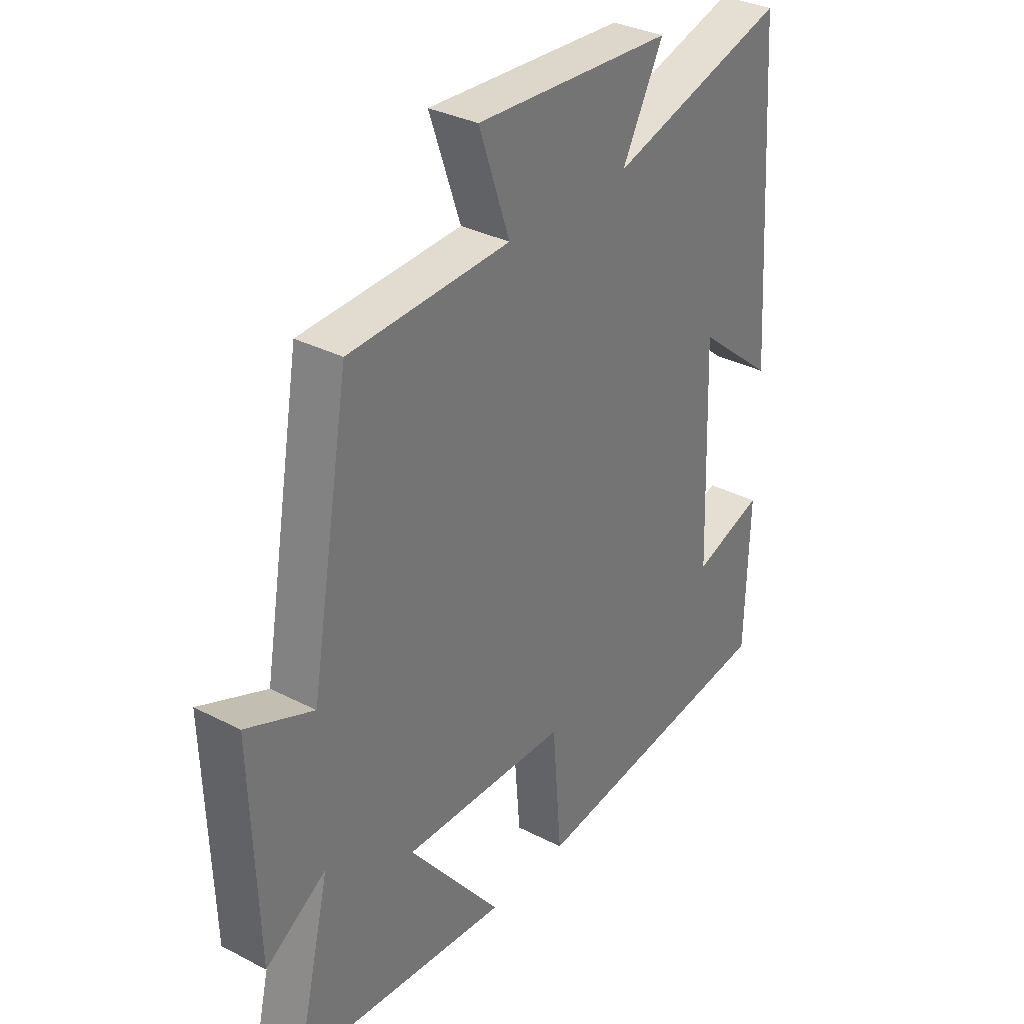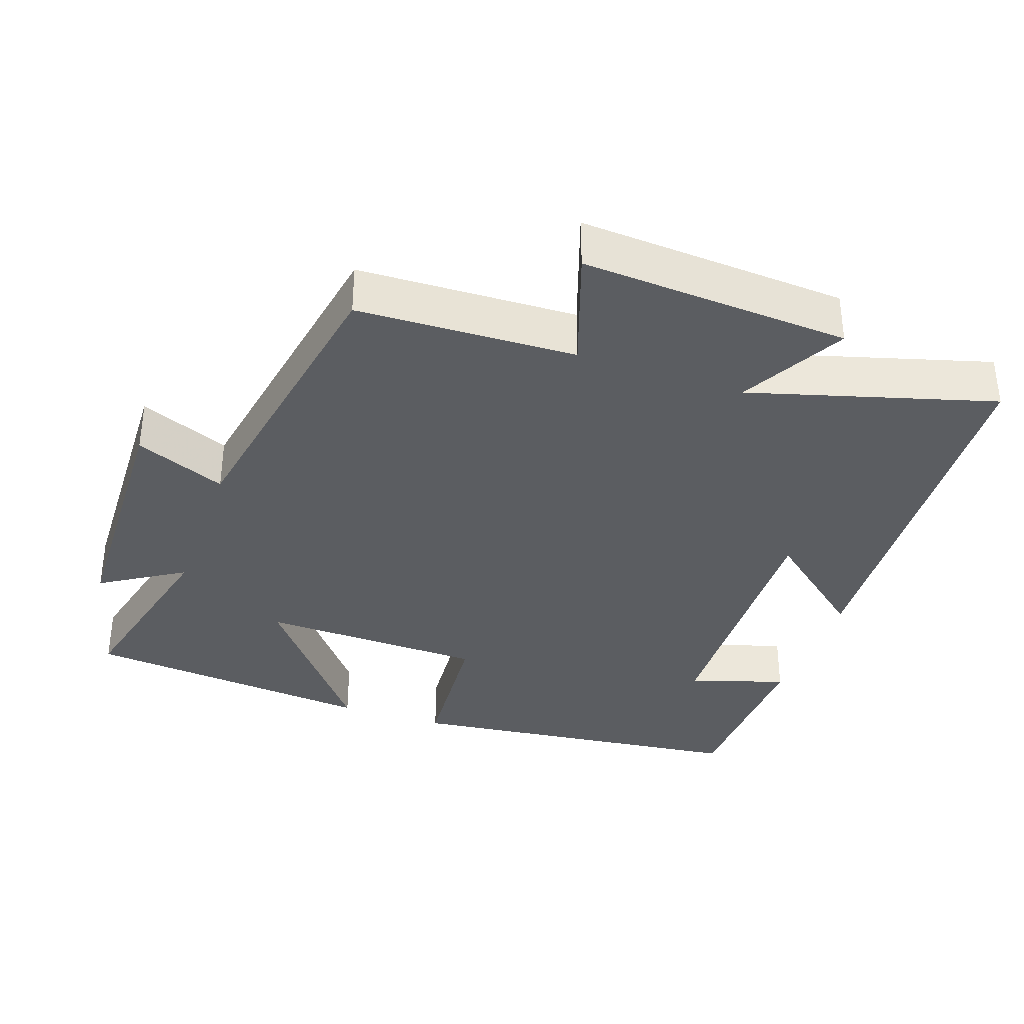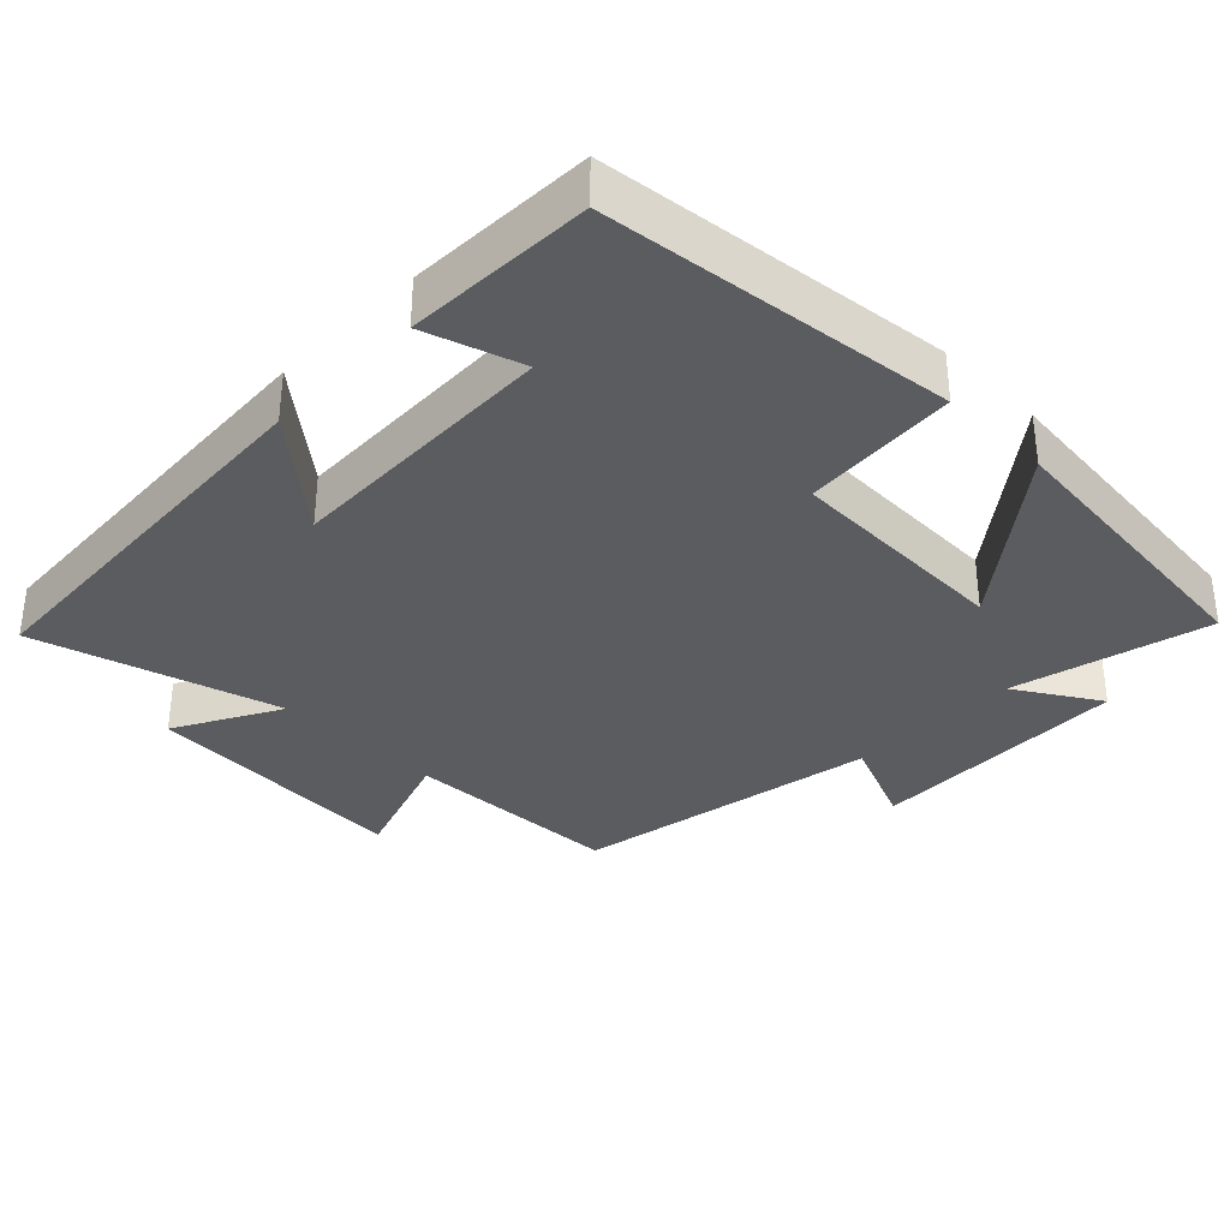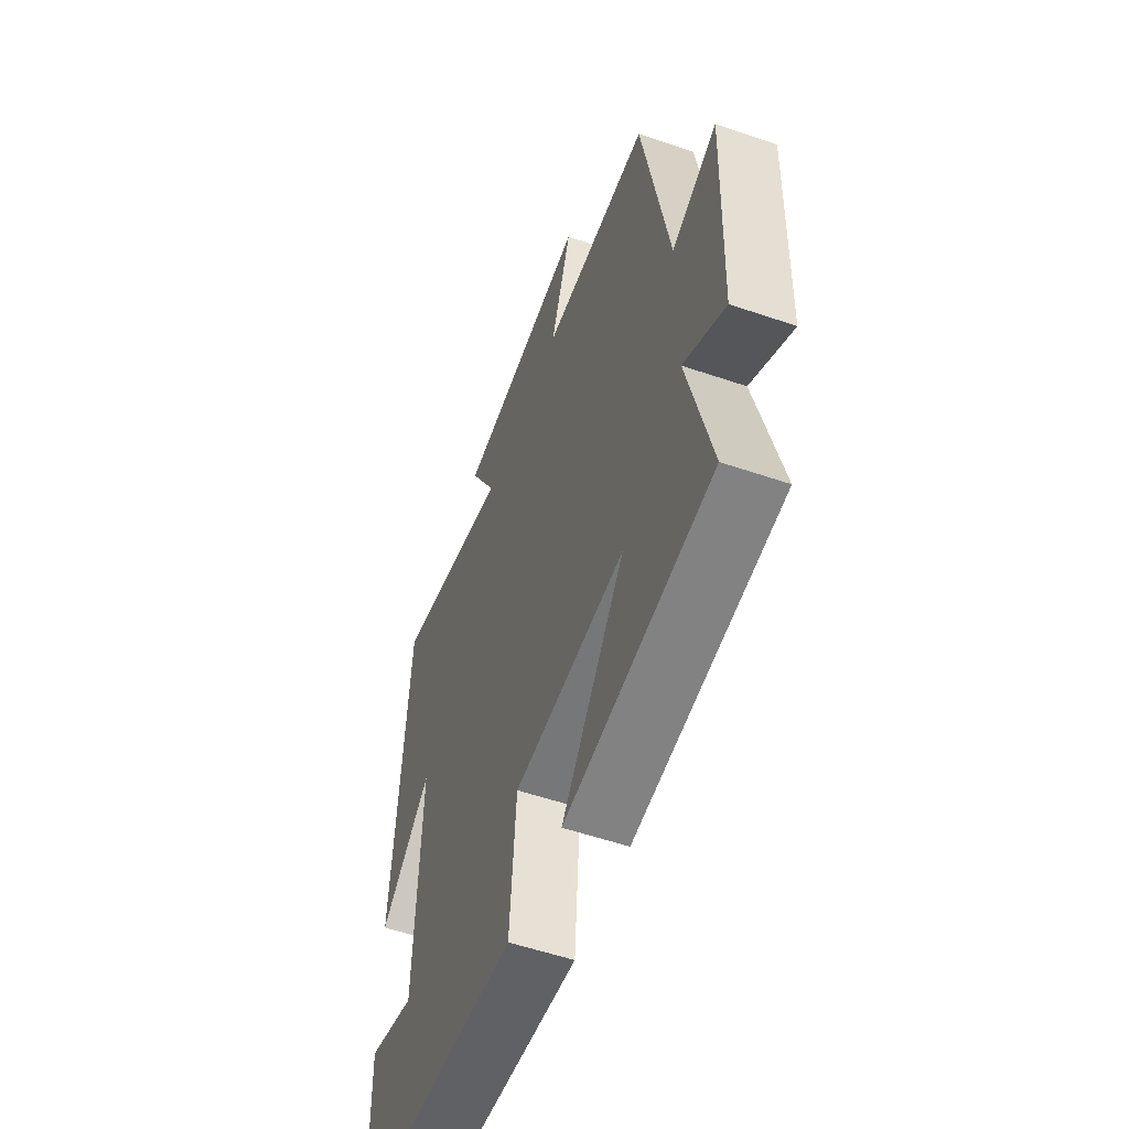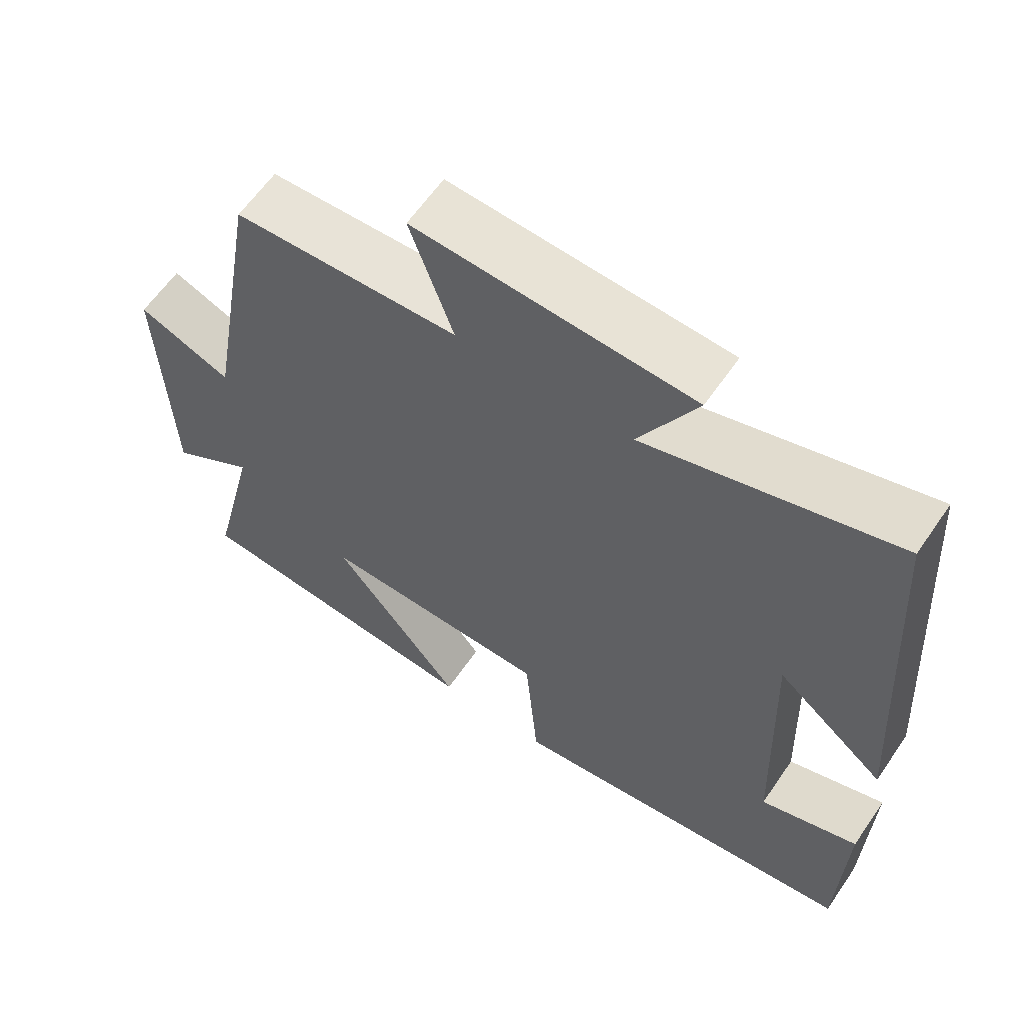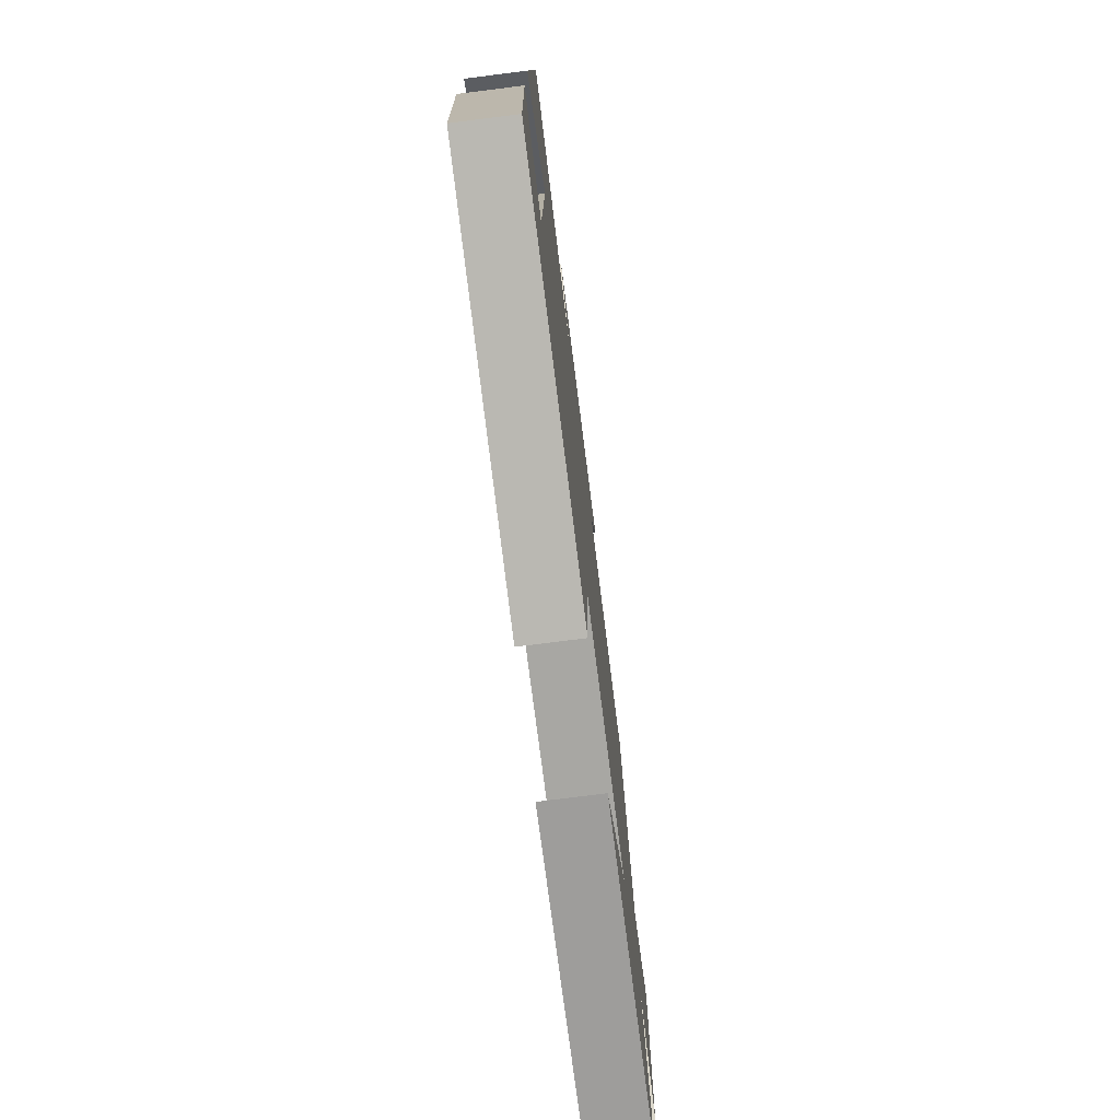
<metadata>
{"format":"obj","ext":"obj","renderer":"f3d","projection":"perspective","resolution":1024,"background":"white","views":[{"elev":33.0,"azim":-54.5,"up":"+Z"},{"elev":-35.4,"azim":-19.4,"up":"+Y"},{"elev":-34.3,"azim":135.2,"up":"+Y"},{"elev":-55.6,"azim":-109.8,"up":"+Z"},{"elev":61.6,"azim":34.4,"up":"+Z"},{"elev":-75.9,"azim":97.2,"up":"+Z"}]}
</metadata>
<code>
v 0.493 0.07 -0.441
v 0.003 0.07 -0.5
v -0.015 0.07 -0.284
v -0.331 0.07 -0.276
v -0.153 0.07 -0.5
v -0.566 0.07 -0.461
v -0.5 0.07 -0.185
v -0.616 0.07 -0.258
v -0.628 0.07 0.11
v -0.5 0.07 0.057
v -0.425 0.07 0.488
v -0.118 0.07 0.5
v -0.177 0.07 0.67
v 0.201 0.07 0.648
v 0.122 0.07 0.5
v 0.463 0.07 0.599
v 0.5 0.07 0.041
v 0.351 0.07 0.163
v 0.365 0.07 -0.223
v 0.5 0.07 -0.179
v 0.493 0 -0.441
v 0.003 0 -0.5
v -0.015 0 -0.284
v -0.331 0 -0.276
v -0.153 0 -0.5
v -0.566 0 -0.461
v -0.5 0 -0.185
v -0.616 0 -0.258
v -0.628 0 0.11
v -0.5 0 0.057
v -0.425 0 0.488
v -0.118 0 0.5
v -0.177 0 0.67
v 0.201 0 0.648
v 0.122 0 0.5
v 0.463 0 0.599
v 0.5 0 0.041
v 0.351 0 0.163
v 0.365 0 -0.223
v 0.5 0 -0.179
f 19 20 1 2
f 18 19 2 3
f 15 16 17 18
f 15 18 3 4
f 12 13 14 15
f 12 15 4
f 11 12 4
f 10 11 4
f 7 8 9 10
f 7 10 4
f 4 5 6 7
f 22 21 40 39
f 23 22 39 38
f 38 37 36 35
f 24 23 38 35
f 35 34 33 32
f 24 35 32
f 24 32 31
f 24 31 30
f 30 29 28 27
f 24 30 27
f 27 26 25 24
f 1 21 22 2
f 2 22 23 3
f 3 23 24 4
f 4 24 25 5
f 5 25 26 6
f 6 26 27 7
f 7 27 28 8
f 8 28 29 9
f 9 29 30 10
f 10 30 31 11
f 11 31 32 12
f 12 32 33 13
f 13 33 34 14
f 14 34 35 15
f 15 35 36 16
f 16 36 37 17
f 17 37 38 18
f 18 38 39 19
f 19 39 40 20
f 20 40 21 1

</code>
